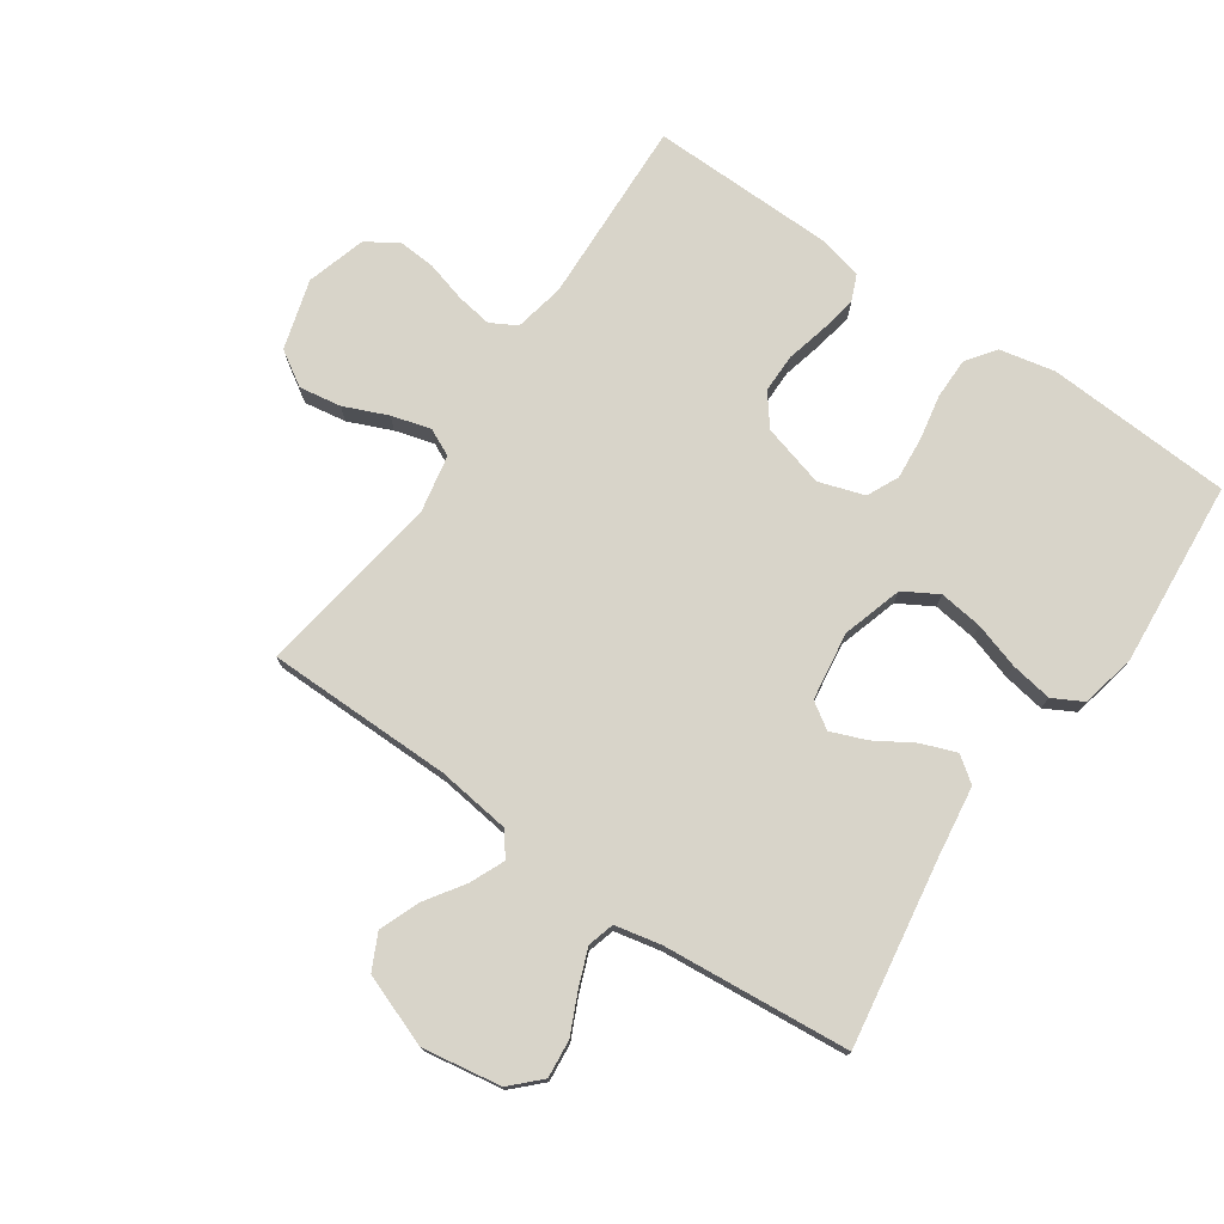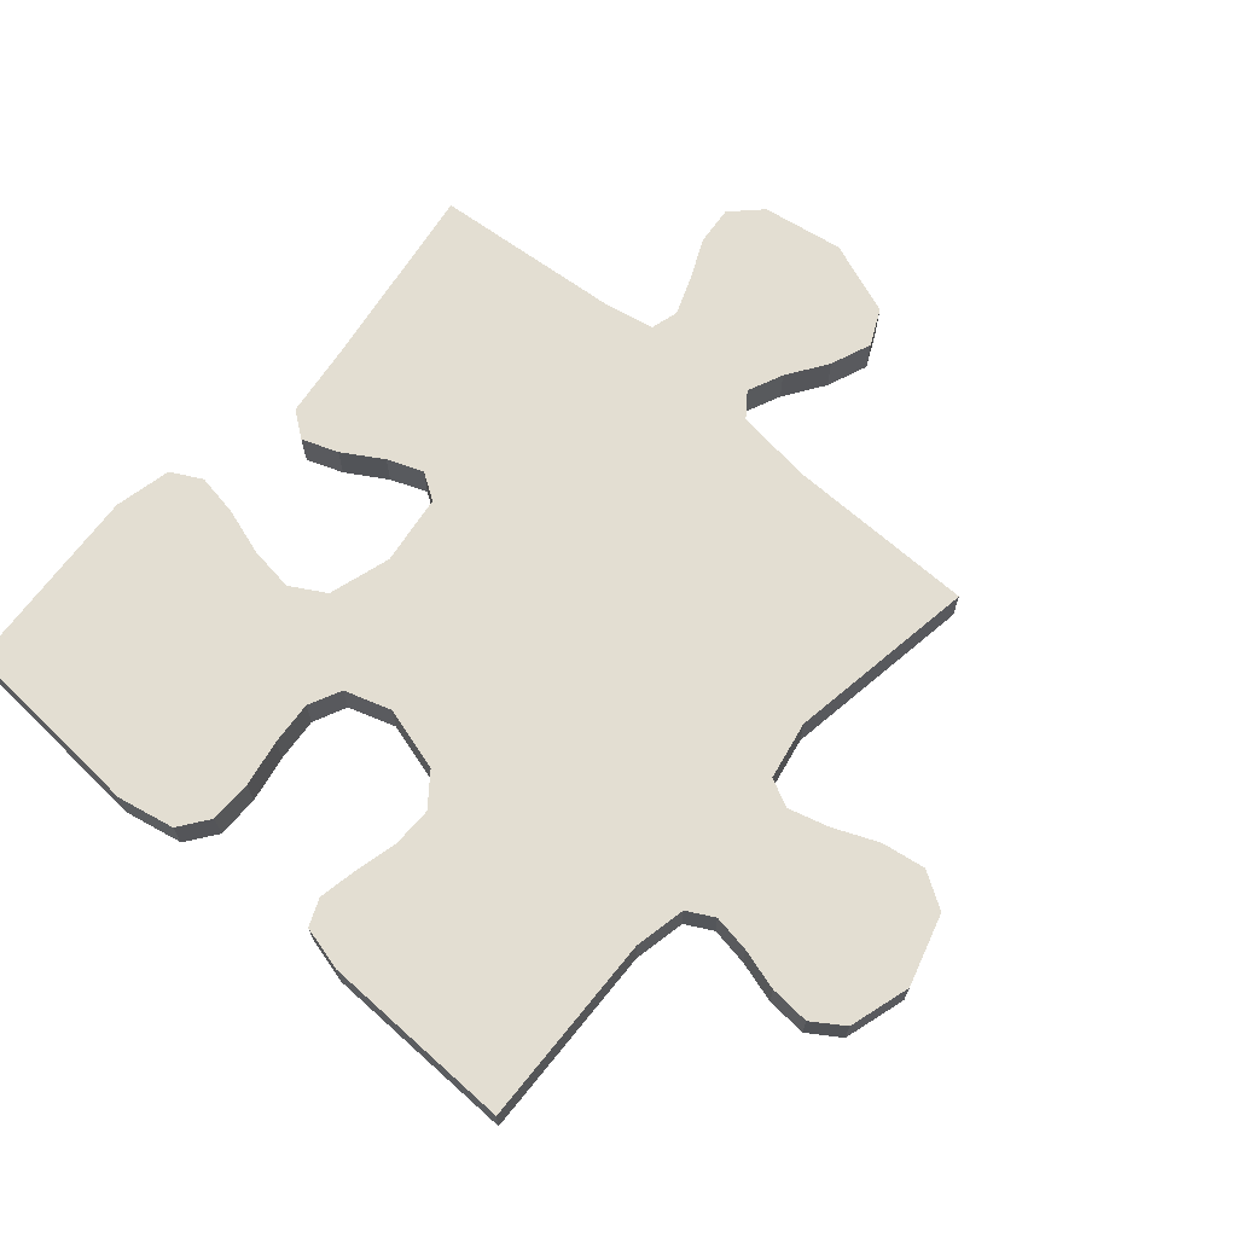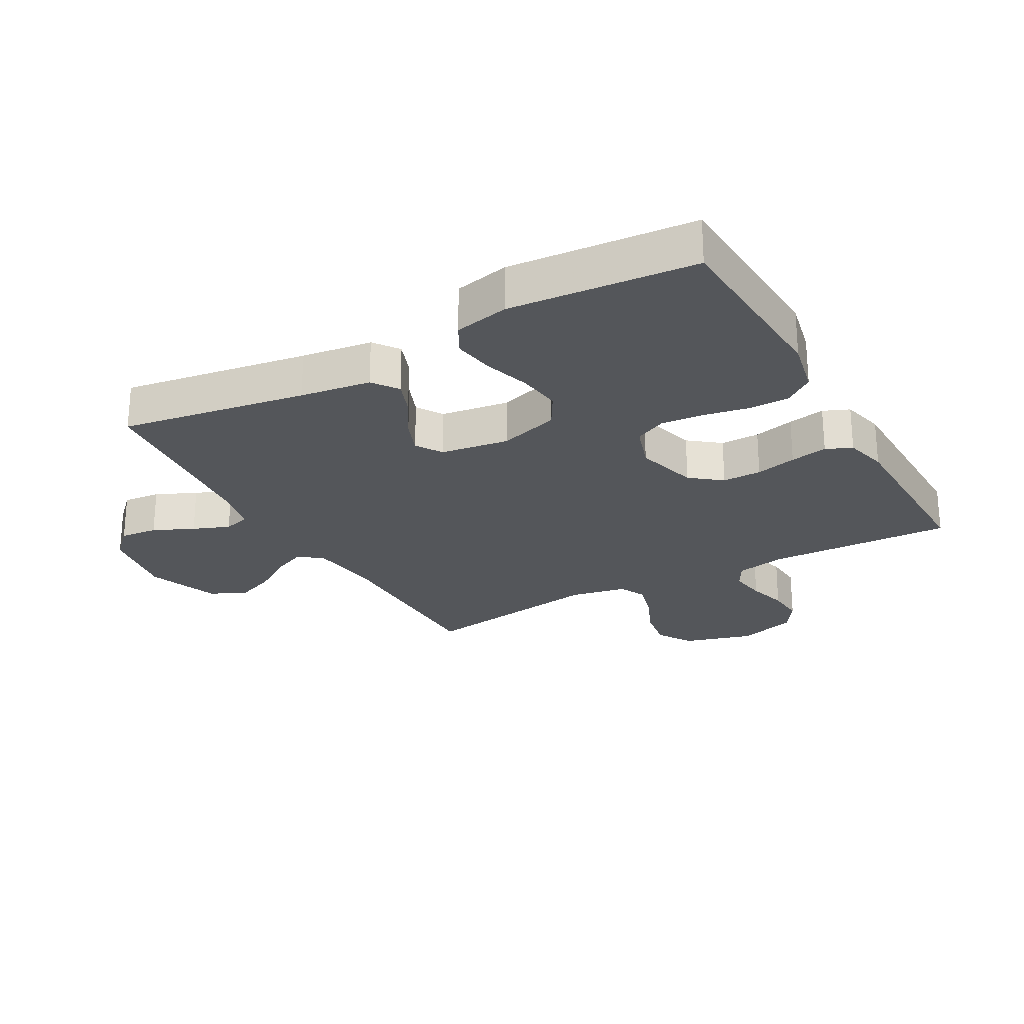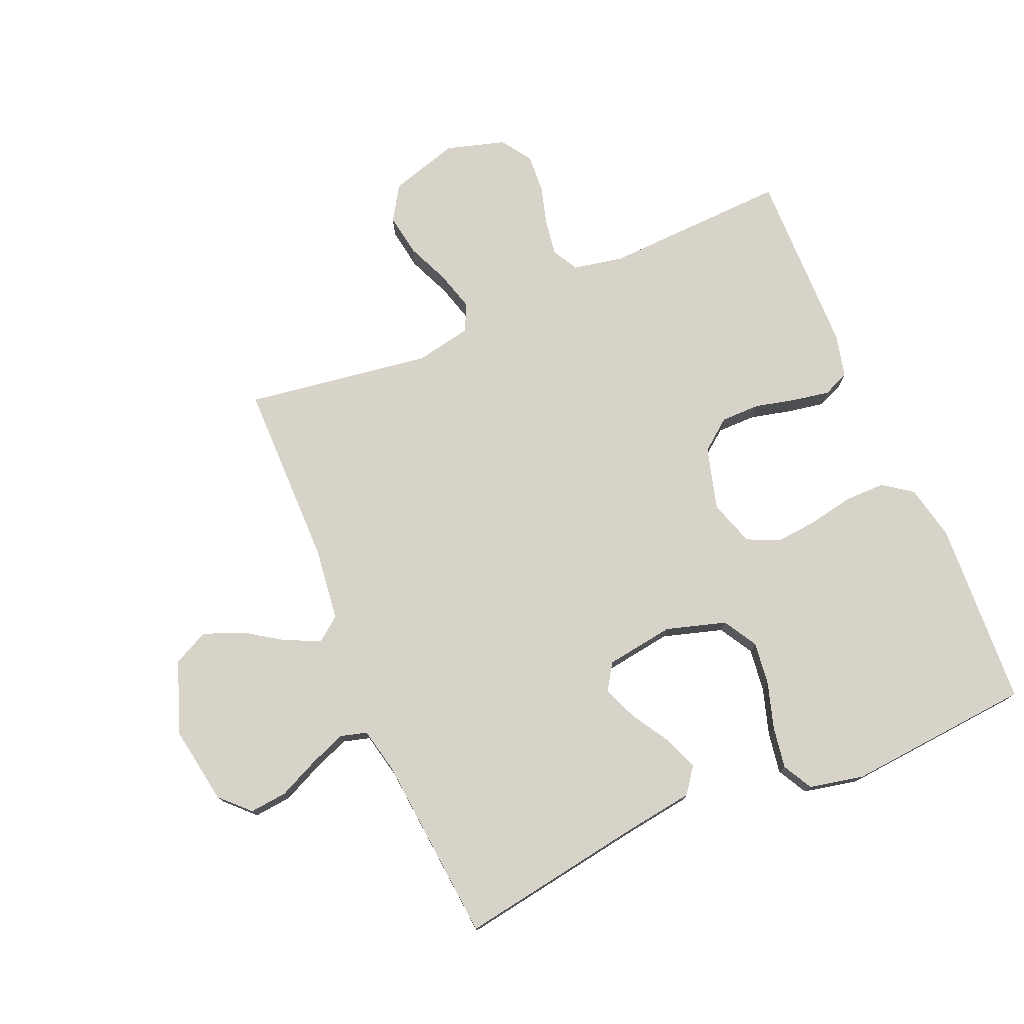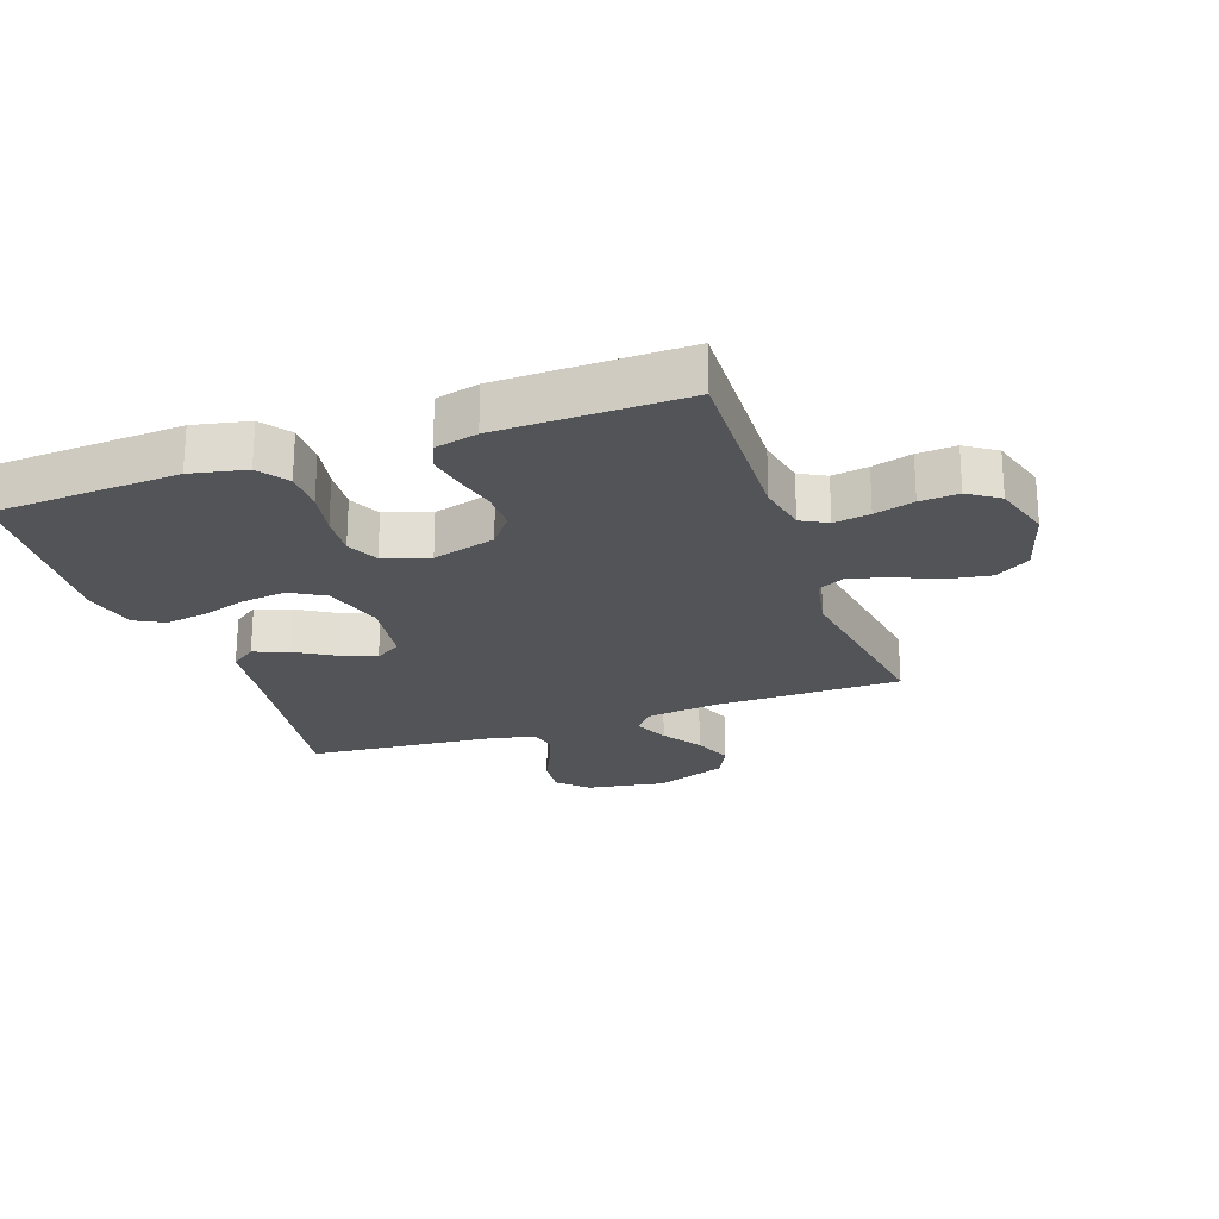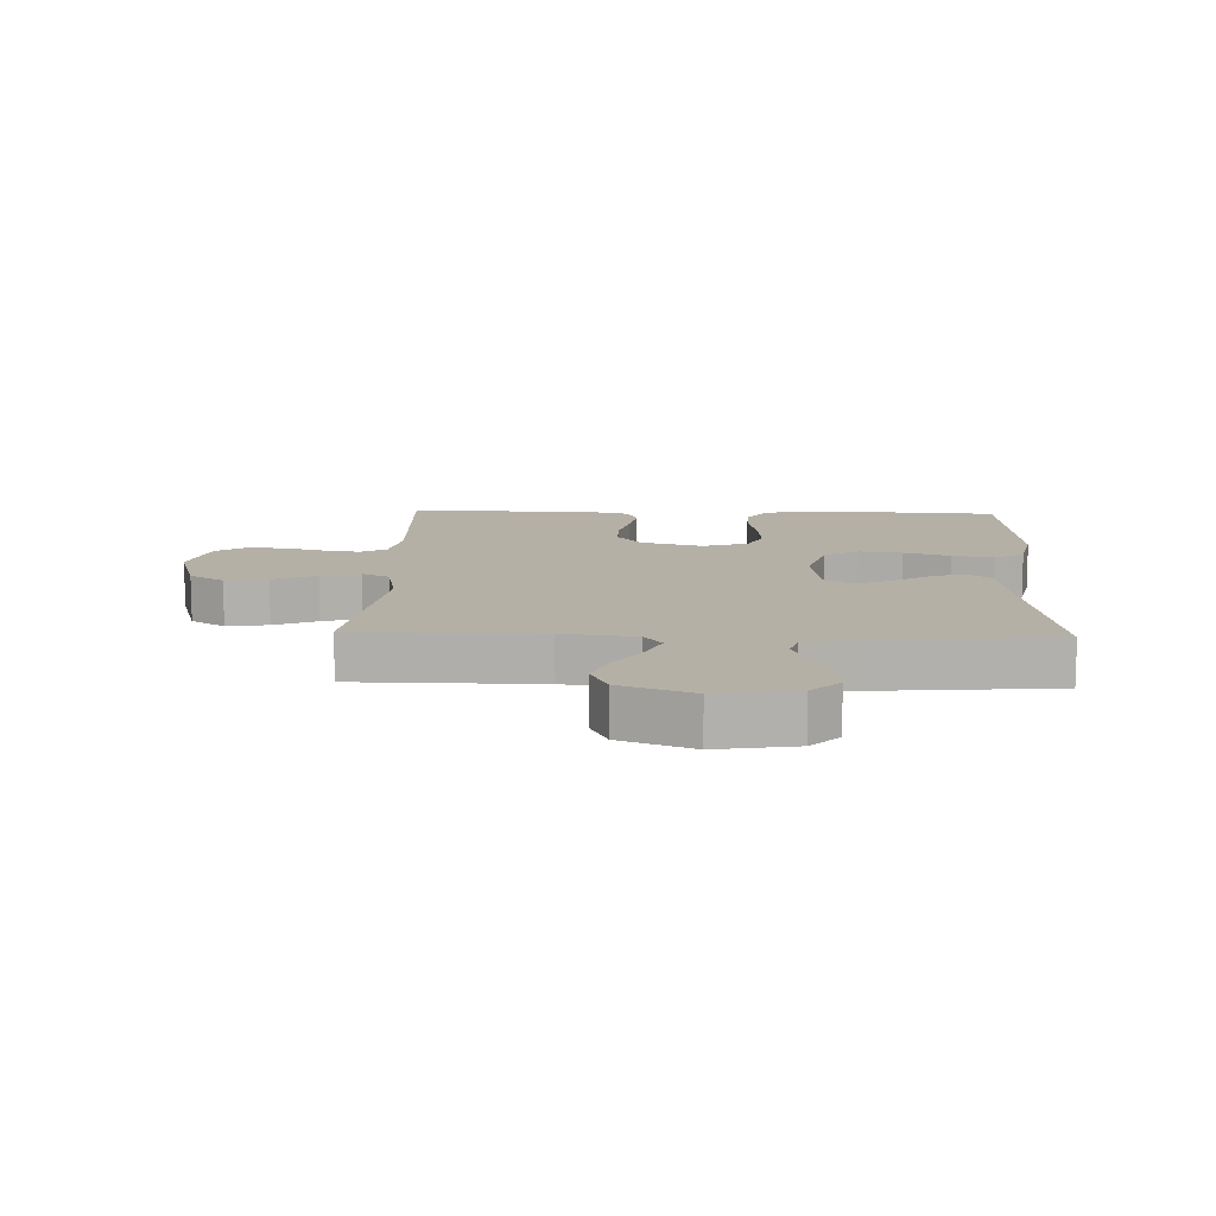
<metadata>
{"format":"obj","ext":"obj","renderer":"f3d","projection":"perspective","resolution":1024,"background":"white","views":[{"elev":75.4,"azim":-145.4,"up":"+Y"},{"elev":67.7,"azim":41.1,"up":"+Y"},{"elev":-25.1,"azim":-60.8,"up":"+Y"},{"elev":76.2,"azim":-113.2,"up":"+Y"},{"elev":-23.1,"azim":19.4,"up":"+Y"},{"elev":11.7,"azim":-177.9,"up":"+Y"}]}
</metadata>
<code>
v 0.5 0.07 -0.5
v 0.2 0.07 -0.502
v 0.082 0.07 -0.517
v 0.053 0.07 -0.555
v 0.077 0.07 -0.61
v 0.119 0.07 -0.673
v 0.144 0.07 -0.737
v 0.116 0.07 -0.794
v 0 0.07 -0.837
v -0.127 0.07 -0.816
v -0.172 0.07 -0.771
v -0.166 0.07 -0.71
v -0.136 0.07 -0.645
v -0.113 0.07 -0.586
v -0.125 0.07 -0.543
v -0.2 0.07 -0.527
v -0.5 0.07 -0.5
v -0.452 0.07 -0.2
v -0.436 0.07 -0.086
v -0.395 0.07 -0.056
v -0.339 0.07 -0.077
v -0.277 0.07 -0.115
v -0.221 0.07 -0.137
v -0.179 0.07 -0.11
v -0.163 0.07 0
v -0.192 0.07 0.097
v -0.247 0.07 0.129
v -0.317 0.07 0.12
v -0.391 0.07 0.097
v -0.458 0.07 0.086
v -0.506 0.07 0.112
v -0.525 0.07 0.2
v -0.5 0.07 0.5
v -0.2 0.07 0.517
v -0.111 0.07 0.498
v -0.077 0.07 0.451
v -0.077 0.07 0.385
v -0.091 0.07 0.312
v -0.097 0.07 0.244
v -0.073 0.07 0.193
v 0 0.07 0.169
v 0.101 0.07 0.197
v 0.14 0.07 0.247
v 0.14 0.07 0.31
v 0.124 0.07 0.376
v 0.113 0.07 0.436
v 0.131 0.07 0.478
v 0.2 0.07 0.495
v 0.5 0.07 0.5
v 0.488 0.07 0.2
v 0.504 0.07 0.12
v 0.546 0.07 0.097
v 0.604 0.07 0.106
v 0.668 0.07 0.124
v 0.73 0.07 0.128
v 0.779 0.07 0.095
v 0.807 0.07 0
v 0.774 0.07 -0.112
v 0.718 0.07 -0.147
v 0.65 0.07 -0.136
v 0.58 0.07 -0.106
v 0.517 0.07 -0.088
v 0.473 0.07 -0.109
v 0.455 0.07 -0.2
v 0.5 0 -0.5
v 0.2 0 -0.502
v 0.082 0 -0.517
v 0.053 0 -0.555
v 0.077 0 -0.61
v 0.119 0 -0.673
v 0.144 0 -0.737
v 0.116 0 -0.794
v 0 0 -0.837
v -0.127 0 -0.816
v -0.172 0 -0.771
v -0.166 0 -0.71
v -0.136 0 -0.645
v -0.113 0 -0.586
v -0.125 0 -0.543
v -0.2 0 -0.527
v -0.5 0 -0.5
v -0.452 0 -0.2
v -0.436 0 -0.086
v -0.395 0 -0.056
v -0.339 0 -0.077
v -0.277 0 -0.115
v -0.221 0 -0.137
v -0.179 0 -0.11
v -0.163 0 0
v -0.192 0 0.097
v -0.247 0 0.129
v -0.317 0 0.12
v -0.391 0 0.097
v -0.458 0 0.086
v -0.506 0 0.112
v -0.525 0 0.2
v -0.5 0 0.5
v -0.2 0 0.517
v -0.111 0 0.498
v -0.077 0 0.451
v -0.077 0 0.385
v -0.091 0 0.312
v -0.097 0 0.244
v -0.073 0 0.193
v 0 0 0.169
v 0.101 0 0.197
v 0.14 0 0.247
v 0.14 0 0.31
v 0.124 0 0.376
v 0.113 0 0.436
v 0.131 0 0.478
v 0.2 0 0.495
v 0.5 0 0.5
v 0.488 0 0.2
v 0.504 0 0.12
v 0.546 0 0.097
v 0.604 0 0.106
v 0.668 0 0.124
v 0.73 0 0.128
v 0.779 0 0.095
v 0.807 0 0
v 0.774 0 -0.112
v 0.718 0 -0.147
v 0.65 0 -0.136
v 0.58 0 -0.106
v 0.517 0 -0.088
v 0.473 0 -0.109
v 0.455 0 -0.2
f 59 60 61
f 58 59 61
f 57 58 61
f 56 57 61
f 55 56 61
f 54 55 61
f 53 54 61
f 52 53 61 62
f 51 52 62 63
f 48 49 50
f 47 48 50
f 46 47 50
f 45 46 50
f 44 45 50
f 51 63 64
f 50 51 64
f 44 50 64
f 43 44 64
f 36 37 38
f 35 36 38
f 34 35 38
f 33 34 38
f 32 33 38
f 31 32 38
f 30 31 38
f 29 30 38
f 28 29 38
f 27 28 38 39
f 26 27 39 40
f 20 21 22
f 19 20 22
f 18 19 22
f 18 22 23
f 17 18 23
f 16 17 23
f 15 16 23 24
f 11 12 13
f 10 11 13
f 9 10 13
f 8 9 13
f 7 8 13
f 6 7 13
f 5 6 13
f 4 5 13 14
f 15 24 25
f 14 15 25
f 4 14 25
f 3 4 25
f 64 1 2
f 43 64 2
f 42 43 2
f 3 25 26
f 2 3 26
f 42 2 26
f 41 42 26
f 26 40 41
f 125 124 123
f 125 123 122
f 125 122 121
f 125 121 120
f 125 120 119
f 125 119 118
f 125 118 117
f 126 125 117 116
f 127 126 116 115
f 114 113 112
f 114 112 111
f 114 111 110
f 114 110 109
f 114 109 108
f 128 127 115
f 128 115 114
f 128 114 108
f 128 108 107
f 102 101 100
f 102 100 99
f 102 99 98
f 102 98 97
f 102 97 96
f 102 96 95
f 102 95 94
f 102 94 93
f 102 93 92
f 103 102 92 91
f 104 103 91 90
f 86 85 84
f 86 84 83
f 86 83 82
f 87 86 82
f 87 82 81
f 87 81 80
f 88 87 80 79
f 77 76 75
f 77 75 74
f 77 74 73
f 77 73 72
f 77 72 71
f 77 71 70
f 77 70 69
f 78 77 69 68
f 89 88 79
f 89 79 78
f 89 78 68
f 89 68 67
f 66 65 128
f 66 128 107
f 66 107 106
f 90 89 67
f 90 67 66
f 90 66 106
f 90 106 105
f 105 104 90
f 1 65 66 2
f 2 66 67 3
f 3 67 68 4
f 4 68 69 5
f 5 69 70 6
f 6 70 71 7
f 7 71 72 8
f 8 72 73 9
f 9 73 74 10
f 10 74 75 11
f 11 75 76 12
f 12 76 77 13
f 13 77 78 14
f 14 78 79 15
f 15 79 80 16
f 16 80 81 17
f 17 81 82 18
f 18 82 83 19
f 19 83 84 20
f 20 84 85 21
f 21 85 86 22
f 22 86 87 23
f 23 87 88 24
f 24 88 89 25
f 25 89 90 26
f 26 90 91 27
f 27 91 92 28
f 28 92 93 29
f 29 93 94 30
f 30 94 95 31
f 31 95 96 32
f 32 96 97 33
f 33 97 98 34
f 34 98 99 35
f 35 99 100 36
f 36 100 101 37
f 37 101 102 38
f 38 102 103 39
f 39 103 104 40
f 40 104 105 41
f 41 105 106 42
f 42 106 107 43
f 43 107 108 44
f 44 108 109 45
f 45 109 110 46
f 46 110 111 47
f 47 111 112 48
f 48 112 113 49
f 49 113 114 50
f 50 114 115 51
f 51 115 116 52
f 52 116 117 53
f 53 117 118 54
f 54 118 119 55
f 55 119 120 56
f 56 120 121 57
f 57 121 122 58
f 58 122 123 59
f 59 123 124 60
f 60 124 125 61
f 61 125 126 62
f 62 126 127 63
f 63 127 128 64
f 64 128 65 1

</code>
